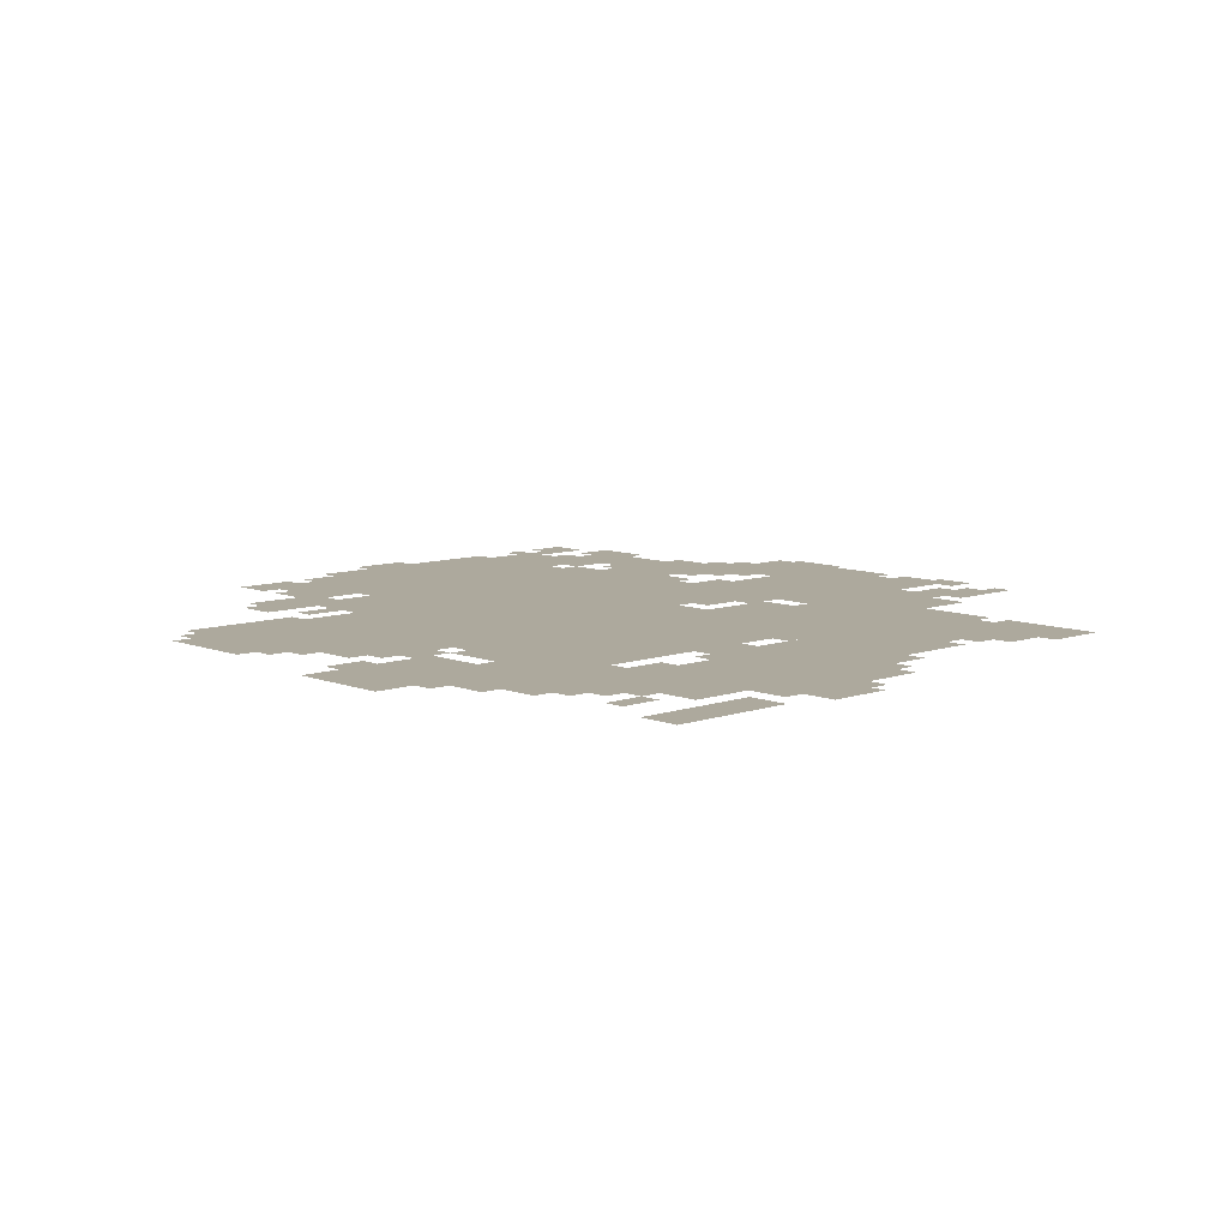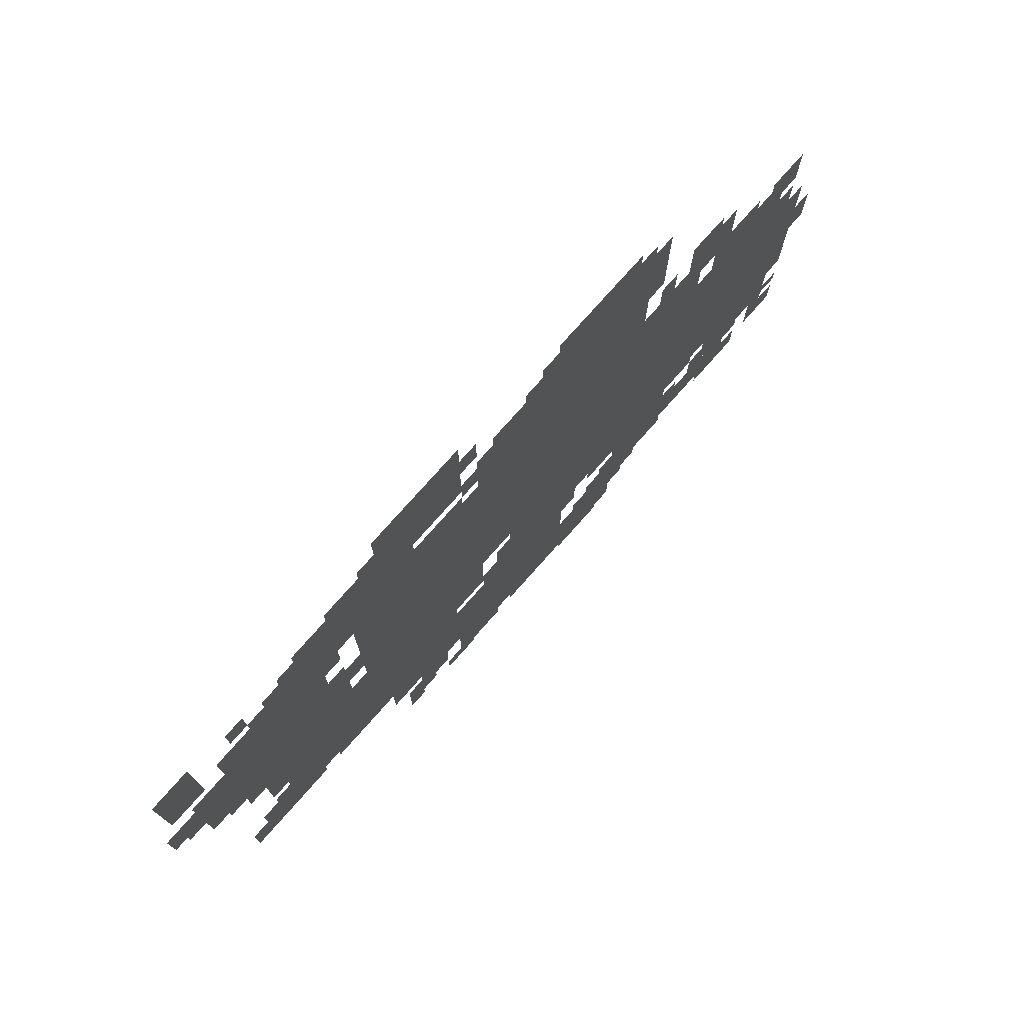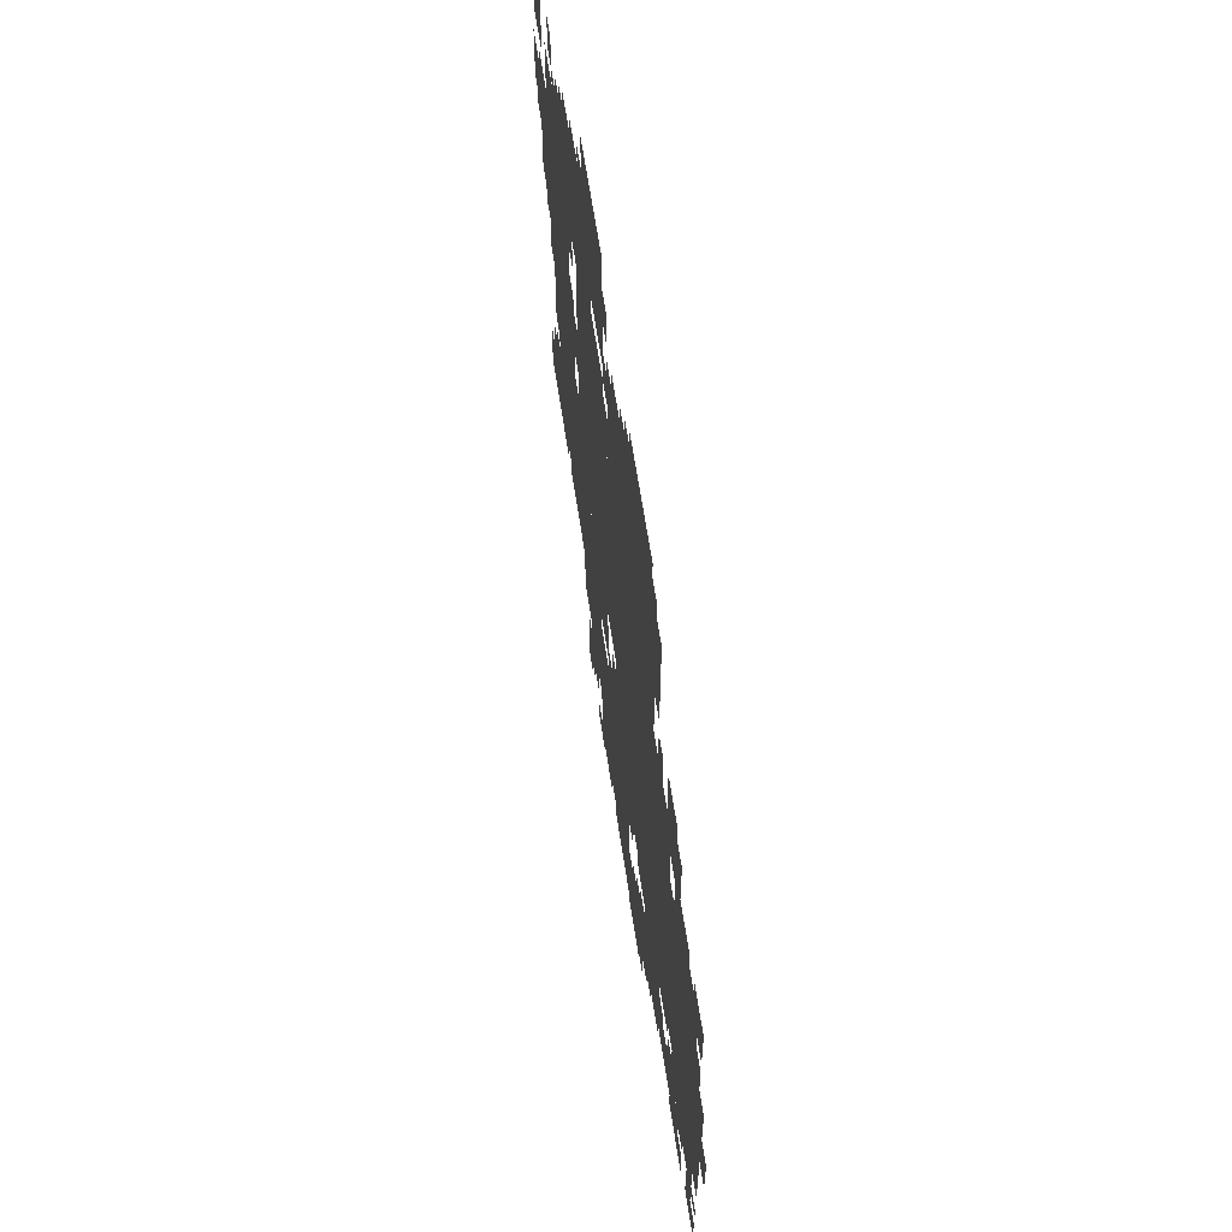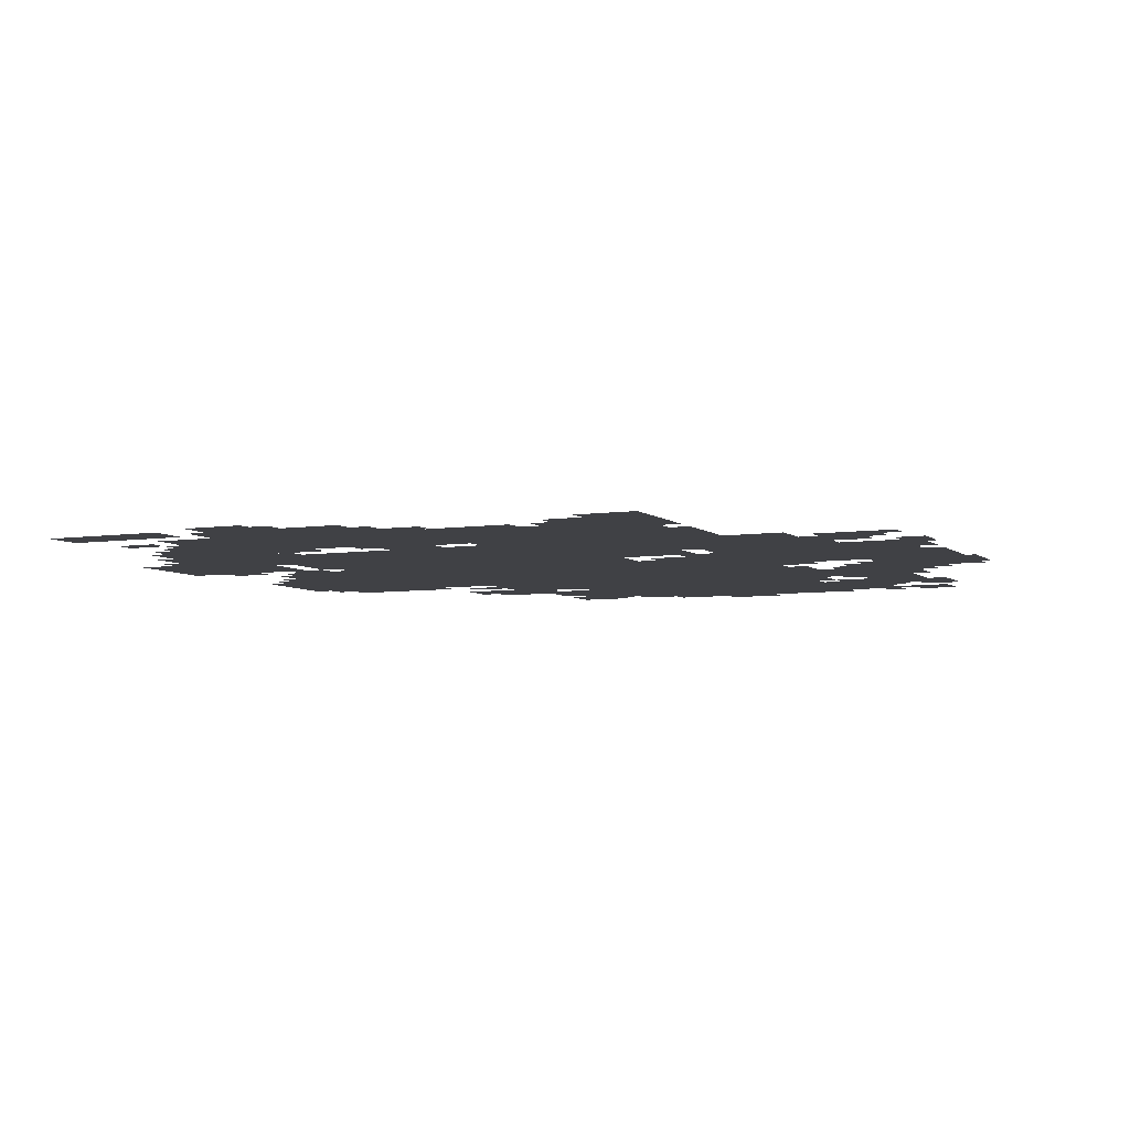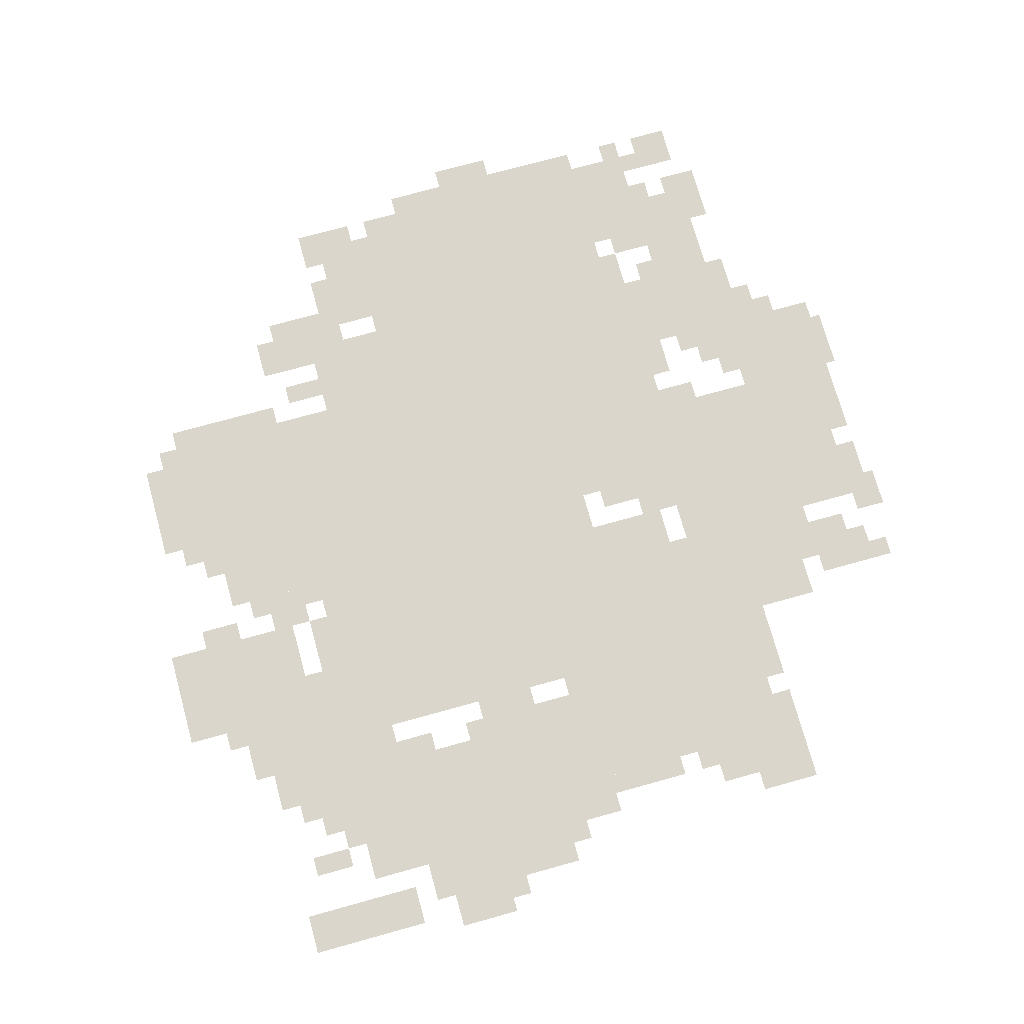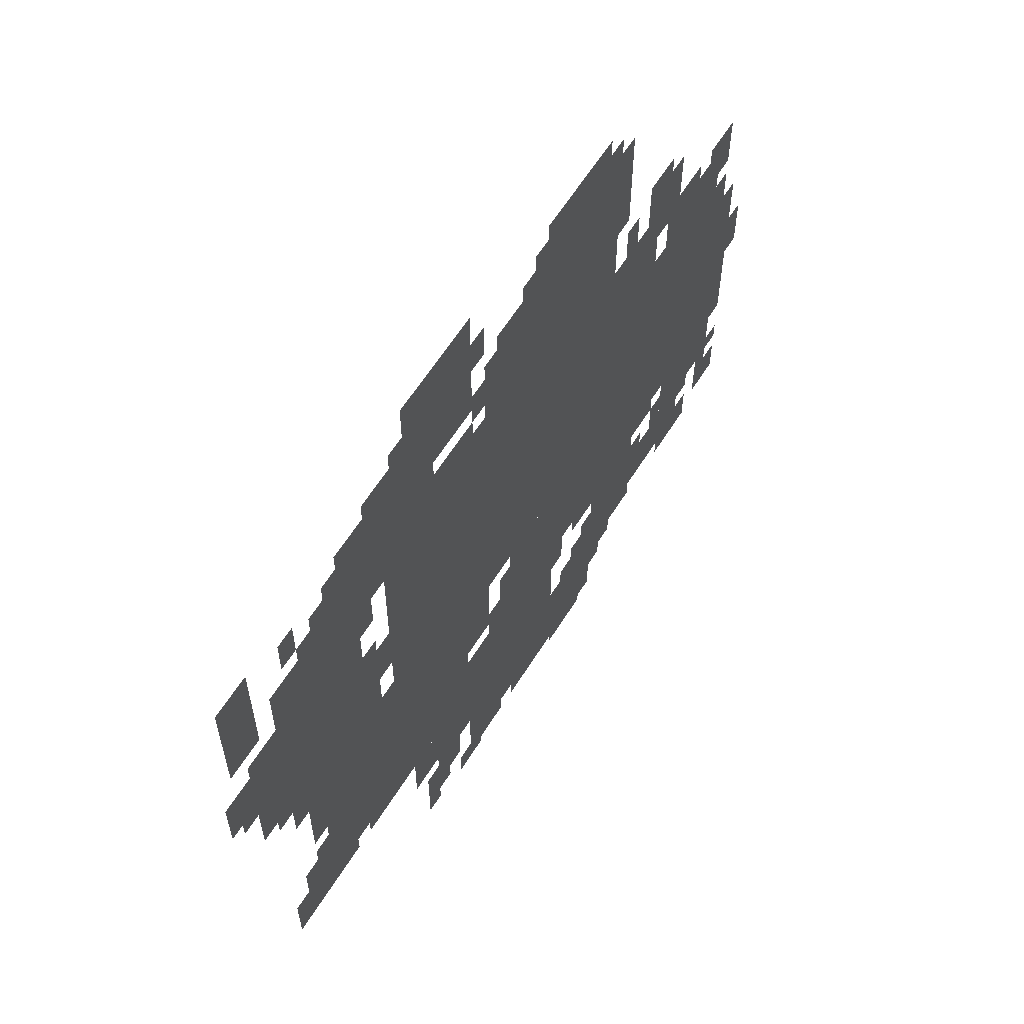
<metadata>
{"format":"obj","ext":"obj","renderer":"f3d","projection":"perspective","resolution":1024,"background":"white","views":[{"elev":8.8,"azim":-133.4,"up":"+Z"},{"elev":76.9,"azim":-48.4,"up":"+Y"},{"elev":64.0,"azim":81.4,"up":"+Y"},{"elev":-5.8,"azim":-65.1,"up":"+Z"},{"elev":73.8,"azim":-105.5,"up":"+Z"},{"elev":61.4,"azim":-58.1,"up":"+Y"}]}
</metadata>
<code>
g salana-mesh
v -288 529 0
v -288 945 0
v -672 945 0
v -672 529 0
v -672 529 0
v -672 945 0
v -1024 945 0
v -1024 529 0
v -416 945 0
v -416 1201 0
v -736 1201 0
v -736 945 0
v -576 49 0
v -576 369 0
v -832 369 0
v -832 49 0
v -832 273 0
v -832 529 0
v -1088 529 0
v -1088 273 0
v -64 529 0
v -64 785 0
v -288 785 0
v -288 529 0
v -32 369 0
v -32 529 0
v -384 529 0
v -384 369 0
v -1088 689 0
v -1088 1105 0
v -1216 1105 0
v -1216 689 0
v -384 369 0
v -384 529 0
v -704 529 0
v -704 369 0
v -1088 305 0
v -1088 689 0
v -1216 689 0
v -1216 305 0
v -896 977 0
v -896 1233 0
v -1056 1233 0
v -1056 977 0
v -1216 721 0
v -1216 977 0
v -1344 977 0
v -1344 721 0
v -800 1105 0
v -800 1329 0
v -896 1329 0
v -896 1105 0
v -448 17 0
v -448 177 0
v -576 177 0
v -576 17 0
v -96 785 0
v -96 881 0
v -256 881 0
v -256 785 0
v -832 177 0
v -832 273 0
v -992 273 0
v -992 177 0
v -64 273 0
v -64 369 0
v -224 369 0
v -224 273 0
v -736 945 0
v -736 1041 0
v -896 1041 0
v -896 945 0
v -160 177 0
v -160 273 0
v -320 273 0
v -320 177 0
v -320 177 0
v -320 273 0
v -480 273 0
v -480 177 0
v -448 1201 0
v -448 1297 0
v -608 1297 0
v -608 1201 0
v -320 273 0
v -320 369 0
v -448 369 0
v -448 273 0
v -768 401 0
v -768 529 0
v -832 529 0
v -832 401 0
v -224 881 0
v -224 1009 0
v -288 1009 0
v -288 881 0
v -896 1233 0
v -896 1329 0
v -960 1329 0
v -960 1233 0
v -1344 849 0
v -1344 945 0
v -1399 945 0
v -1399 849 0
v -864 81 0
v -864 177 0
v -928 177 0
v -928 81 0
v -1216 977 0
v -1216 1073 0
v -1280 1073 0
v -1280 977 0
v -1216 337 0
v -1216 433 0
v -1280 433 0
v -1280 337 0
v -1312 1105 0
v -1312 1201 0
v -1376 1201 0
v -1376 1105 0
v -1312 1009 0
v -1312 1105 0
v -1376 1105 0
v -1376 1009 0
v -1056 1041 0
v -1056 1201 0
v -1088 1201 0
v -1088 1041 0
v -1056 689 0
v -1056 849 0
v -1088 849 0
v -1088 689 0
v -1056 529 0
v -1056 689 0
v -1088 689 0
v -1088 529 0
v -32 177 0
v -32 241 0
v -96 241 0
v -96 177 0
v -448 305 0
v -448 369 0
v -512 369 0
v -512 305 0
v -1088 1105 0
v -1088 1169 0
v -1152 1169 0
v -1152 1105 0
v -1216 593 0
v -1216 721 0
v -1248 721 0
v -1248 593 0
v -1216 273 0
v -1216 337 0
v -1280 337 0
v -1280 273 0
v -1056 913 0
v -1056 1041 0
v -1088 1041 0
v -1088 913 0
v -384 1041 0
v -384 1137 0
v -416 1137 0
v -416 1041 0
v -1216 497 0
v -1216 593 0
v -1248 593 0
v -1248 497 0
v -32 529 0
v -32 625 0
v -64 625 0
v -64 529 0
v -32 625 0
v -32 721 0
v -64 721 0
v -64 625 0
v -384 1137 0
v -384 1233 0
v -416 1233 0
v -416 1137 0
v -480 0 0
v -480 17 0
v -544 17 0
v -544 0 0
v -416 1201 0
v -416 1265 0
v -448 1265 0
v -448 1201 0
v -608 1201 0
v -608 1265 0
v -640 1265 0
v -640 1201 0
v -768 1201 0
v -768 1265 0
v -800 1265 0
v -800 1201 0
v 0 561 0
v 0 625 0
v -32 625 0
v -32 561 0
v -1248 657 0
v -1248 721 0
v -1280 721 0
v -1280 657 0
v -1024 753 0
v -1024 817 0
v -1056 817 0
v -1056 753 0
v -128 145 0
v -128 177 0
v -192 177 0
v -192 145 0
v -1280 305 0
v -1280 369 0
v -1312 369 0
v -1312 305 0
v -544 305 0
v -544 369 0
v -576 369 0
v -576 305 0
v -1216 1105 0
v -1216 1169 0
v -1248 1169 0
v -1248 1105 0
v -1152 273 0
v -1152 305 0
v -1216 305 0
v -1216 273 0
v -224 273 0
v -224 337 0
v -256 337 0
v -256 273 0
v -480 177 0
v -480 241 0
v -512 241 0
v -512 177 0
v -800 0 0
v -800 17 0
v -864 17 0
v -864 0 0
v -384 113 0
v -384 145 0
v -448 145 0
v -448 113 0
v -352 945 0
v -352 1009 0
v -384 1009 0
v -384 945 0
v -768 1073 0
v -768 1137 0
v -800 1137 0
v -800 1073 0
v -160 881 0
v -160 913 0
v -224 913 0
v -224 881 0
v -256 337 0
v -256 369 0
v -320 369 0
v -320 337 0
v -736 369 0
v -736 433 0
v -768 433 0
v -768 369 0
v -928 81 0
v -928 145 0
v -960 145 0
v -960 81 0
v -384 145 0
v -384 177 0
v -448 177 0
v -448 145 0
v -320 145 0
v -320 177 0
v -384 177 0
v -384 145 0
v -640 17 0
v -640 49 0
v -704 49 0
v -704 17 0
v -576 17 0
v -576 49 0
v -640 49 0
v -640 17 0
v -928 17 0
v -928 81 0
v -960 81 0
v -960 17 0
v -704 369 0
v -704 433 0
v -736 433 0
v -736 369 0
v -896 945 0
v -896 977 0
v -960 977 0
v -960 945 0
v -736 1041 0
v -736 1105 0
v -768 1105 0
v -768 1041 0
v -736 1105 0
v -736 1169 0
v -768 1169 0
v -768 1105 0
v -704 433 0
v -704 497 0
v -736 497 0
v -736 433 0
v -1024 529 0
v -1024 593 0
v -1056 593 0
v -1056 529 0
v -960 945 0
v -960 977 0
v -1024 977 0
v -1024 945 0
v -736 17 0
v -736 49 0
v -800 49 0
v -800 17 0
v -288 977 0
v -288 1041 0
v -320 1041 0
v -320 977 0
v -800 1041 0
v -800 1073 0
v -864 1073 0
v -864 1041 0
v -1024 593 0
v -1024 657 0
v -1056 657 0
v -1056 593 0
v -800 17 0
v -800 49 0
v -864 49 0
v -864 17 0
v -64 849 0
v -64 913 0
v -96 913 0
v -96 849 0
v -896 49 0
v -896 81 0
v -928 81 0
v -928 49 0
v -512 337 0
v -512 369 0
v -544 369 0
v -544 337 0
v -256 785 0
v -256 817 0
v -288 817 0
v -288 785 0
v -1344 817 0
v -1344 849 0
v -1376 849 0
v -1376 817 0
v -1216 433 0
v -1216 465 0
v -1248 465 0
v -1248 433 0
v -1280 689 0
v -1280 721 0
v -1312 721 0
v -1312 689 0
v -416 81 0
v -416 113 0
v -448 113 0
v -448 81 0
v -64 241 0
v -64 273 0
v -96 273 0
v -96 241 0
v -128 241 0
v -128 273 0
v -160 273 0
v -160 241 0
v -288 273 0
v -288 305 0
v -320 305 0
v -320 273 0
v -1088 273 0
v -1088 305 0
v -1120 305 0
v -1120 273 0
v -832 145 0
v -832 177 0
v -864 177 0
v -864 145 0
v -32 273 0
v -32 305 0
v -64 305 0
v -64 273 0
v -128 177 0
v -128 209 0
v -160 209 0
v -160 177 0
v -512 177 0
v -512 209 0
v -544 209 0
v -544 177 0
v -96 881 0
v -96 913 0
v -128 913 0
v -128 881 0
v -864 1041 0
v -864 1073 0
v -896 1073 0
v -896 1041 0
v -544 273 0
v -544 305 0
v -576 305 0
v -576 273 0
v -1280 273 0
v -1280 305 0
v -1312 305 0
v -1312 273 0
v 0 529 0
v 0 561 0
v -32 561 0
v -32 529 0
v -1024 721 0
v -1024 753 0
v -1056 753 0
v -1056 721 0
v -288 945 0
v -288 977 0
v -320 977 0
v -320 945 0
v -1248 625 0
v -1248 657 0
v -1280 657 0
v -1280 625 0
v -192 145 0
v -192 177 0
v -224 177 0
v -224 145 0
v -1088 1169 0
v -1088 1201 0
v -1120 1201 0
v -1120 1169 0
v -1152 1105 0
v -1152 1137 0
v -1184 1137 0
v -1184 1105 0
v -256 1009 0
v -256 1041 0
v -288 1041 0
v -288 1009 0
v -640 1201 0
v -640 1233 0
v -672 1233 0
v -672 1201 0
v -544 0 0
v -544 17 0
v -576 17 0
v -576 0 0
v -64 817 0
v -64 849 0
v -96 849 0
v -96 817 0
v -960 1233 0
v -960 1265 0
v -992 1265 0
v -992 1233 0
g salana-mesh_0
f 3 2 1
f 1 4 3
f 7 6 5
f 5 8 7
f 11 10 9
f 9 12 11
f 15 14 13
f 13 16 15
f 19 18 17
f 17 20 19
f 23 22 21
f 21 24 23
f 27 26 25
f 25 28 27
f 31 30 29
f 29 32 31
f 35 34 33
f 33 36 35
f 39 38 37
f 37 40 39
f 43 42 41
f 41 44 43
f 47 46 45
f 45 48 47
f 51 50 49
f 49 52 51
f 55 54 53
f 53 56 55
f 59 58 57
f 57 60 59
f 63 62 61
f 61 64 63
f 67 66 65
f 65 68 67
f 71 70 69
f 69 72 71
f 75 74 73
f 73 76 75
f 79 78 77
f 77 80 79
f 83 82 81
f 81 84 83
f 87 86 85
f 85 88 87
f 91 90 89
f 89 92 91
f 95 94 93
f 93 96 95
f 99 98 97
f 97 100 99
f 103 102 101
f 101 104 103
f 107 106 105
f 105 108 107
f 111 110 109
f 109 112 111
f 115 114 113
f 113 116 115
f 119 118 117
f 117 120 119
f 123 122 121
f 121 124 123
f 127 126 125
f 125 128 127
f 131 130 129
f 129 132 131
f 135 134 133
f 133 136 135
f 139 138 137
f 137 140 139
f 143 142 141
f 141 144 143
f 147 146 145
f 145 148 147
f 151 150 149
f 149 152 151
f 155 154 153
f 153 156 155
f 159 158 157
f 157 160 159
f 163 162 161
f 161 164 163
f 167 166 165
f 165 168 167
f 171 170 169
f 169 172 171
f 175 174 173
f 173 176 175
f 179 178 177
f 177 180 179
f 183 182 181
f 181 184 183
f 187 186 185
f 185 188 187
f 191 190 189
f 189 192 191
f 195 194 193
f 193 196 195
f 199 198 197
f 197 200 199
f 203 202 201
f 201 204 203
f 207 206 205
f 205 208 207
f 211 210 209
f 209 212 211
f 215 214 213
f 213 216 215
f 219 218 217
f 217 220 219
f 223 222 221
f 221 224 223
f 227 226 225
f 225 228 227
f 231 230 229
f 229 232 231
f 235 234 233
f 233 236 235
f 239 238 237
f 237 240 239
f 243 242 241
f 241 244 243
f 247 246 245
f 245 248 247
f 251 250 249
f 249 252 251
f 255 254 253
f 253 256 255
f 259 258 257
f 257 260 259
f 263 262 261
f 261 264 263
f 267 266 265
f 265 268 267
f 271 270 269
f 269 272 271
f 275 274 273
f 273 276 275
f 279 278 277
f 277 280 279
f 283 282 281
f 281 284 283
f 287 286 285
f 285 288 287
f 291 290 289
f 289 292 291
f 295 294 293
f 293 296 295
f 299 298 297
f 297 300 299
f 303 302 301
f 301 304 303
f 307 306 305
f 305 308 307
f 311 310 309
f 309 312 311
f 315 314 313
f 313 316 315
f 319 318 317
f 317 320 319
f 323 322 321
f 321 324 323
f 327 326 325
f 325 328 327
f 331 330 329
f 329 332 331
f 335 334 333
f 333 336 335
f 339 338 337
f 337 340 339
f 343 342 341
f 341 344 343
f 347 346 345
f 345 348 347
f 351 350 349
f 349 352 351
f 355 354 353
f 353 356 355
f 359 358 357
f 357 360 359
f 363 362 361
f 361 364 363
f 367 366 365
f 365 368 367
f 371 370 369
f 369 372 371
f 375 374 373
f 373 376 375
f 379 378 377
f 377 380 379
f 383 382 381
f 381 384 383
f 387 386 385
f 385 388 387
f 391 390 389
f 389 392 391
f 395 394 393
f 393 396 395
f 399 398 397
f 397 400 399
f 403 402 401
f 401 404 403
f 407 406 405
f 405 408 407
f 411 410 409
f 409 412 411
f 415 414 413
f 413 416 415
f 419 418 417
f 417 420 419
f 423 422 421
f 421 424 423
f 427 426 425
f 425 428 427
f 431 430 429
f 429 432 431
f 435 434 433
f 433 436 435
f 439 438 437
f 437 440 439
f 443 442 441
f 441 444 443
f 447 446 445
f 445 448 447
f 451 450 449
f 449 452 451
f 455 454 453
f 453 456 455
f 459 458 457
f 457 460 459
f 463 462 461
f 461 464 463

</code>
